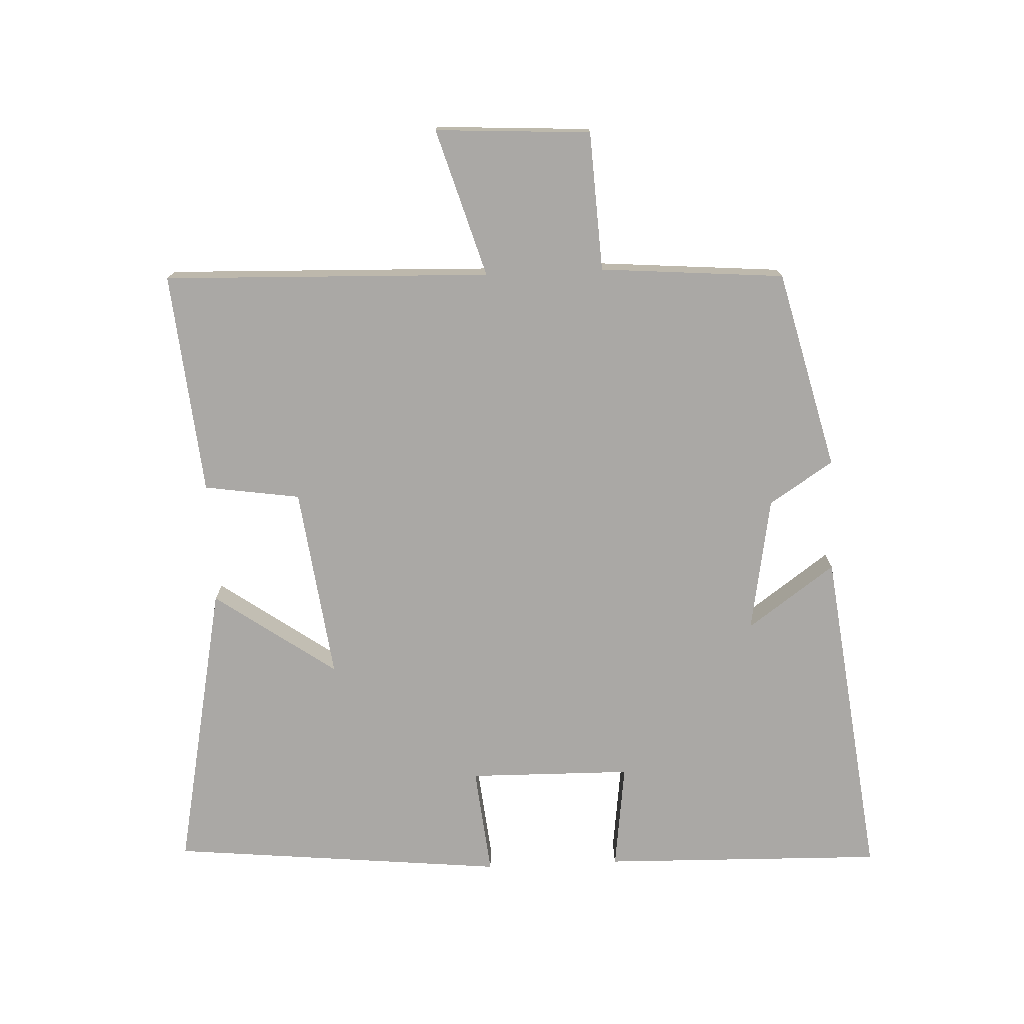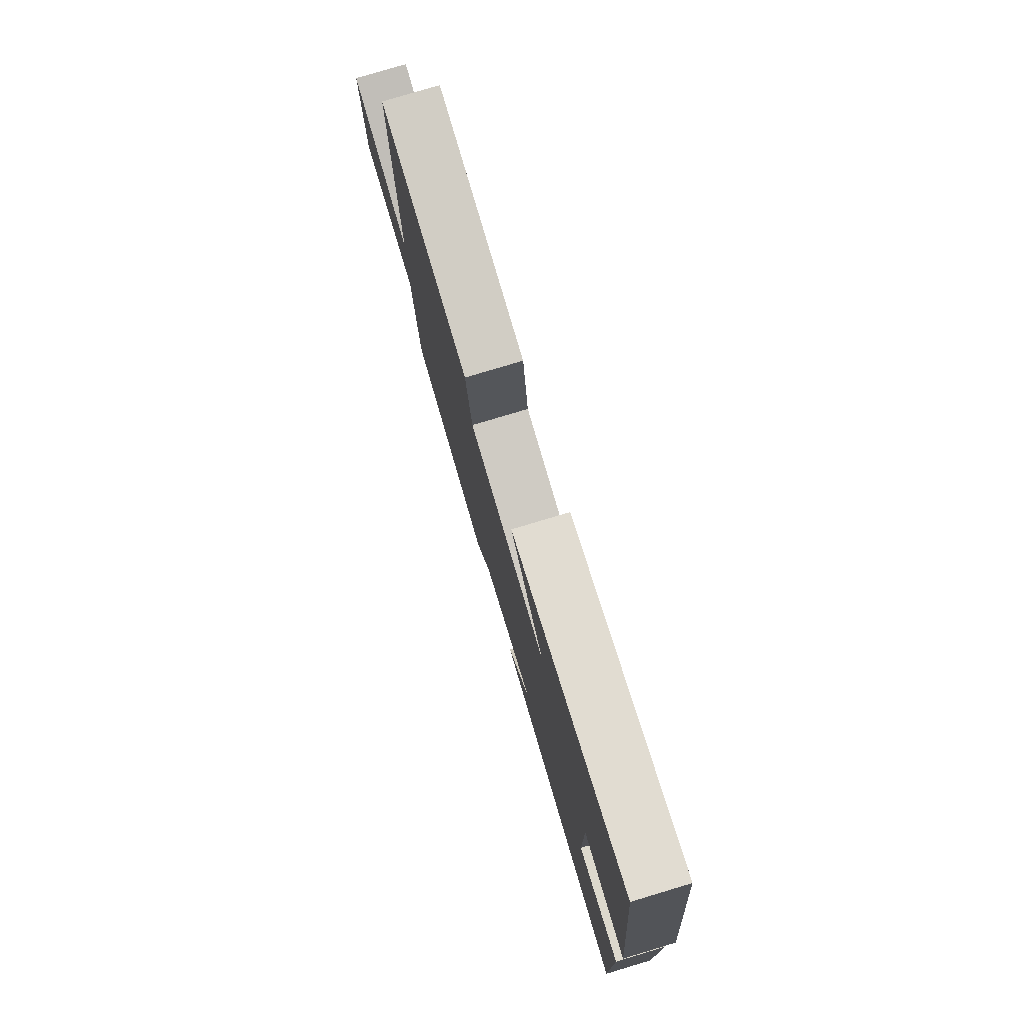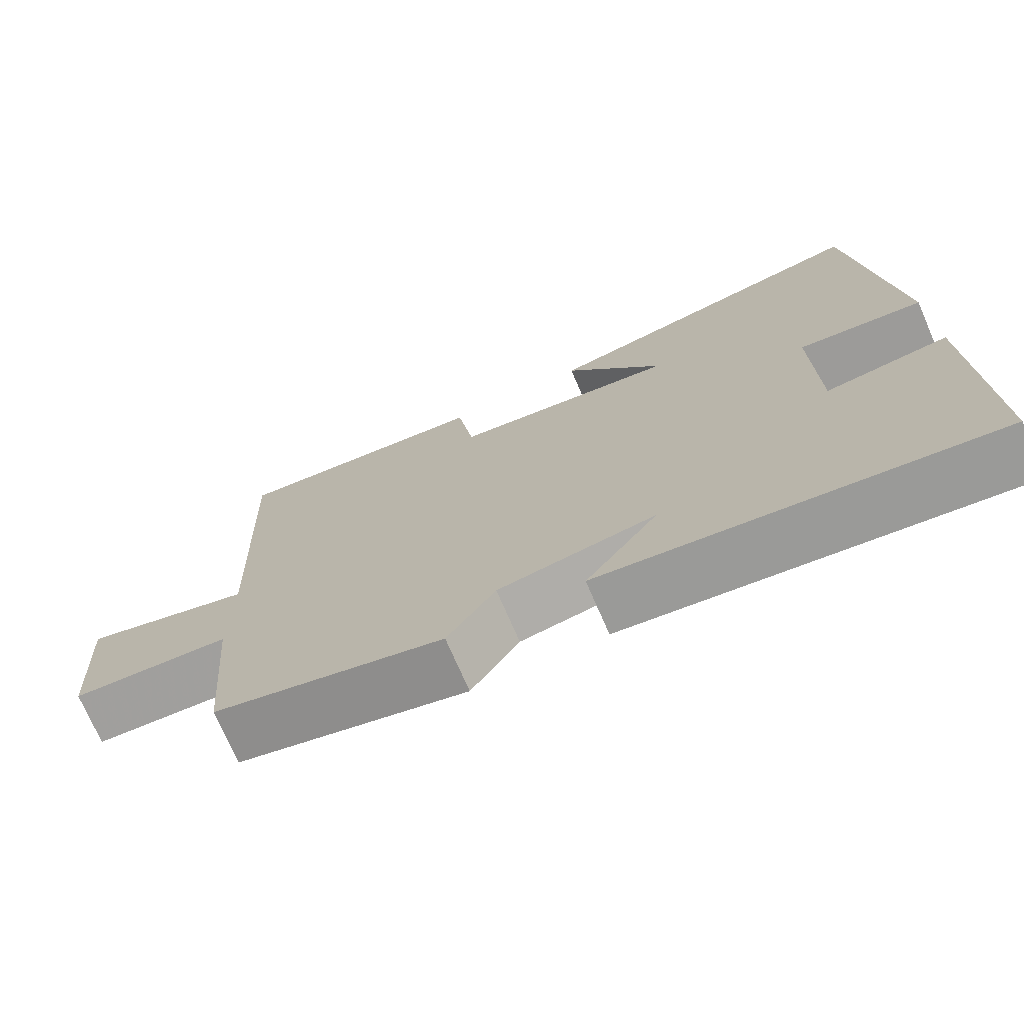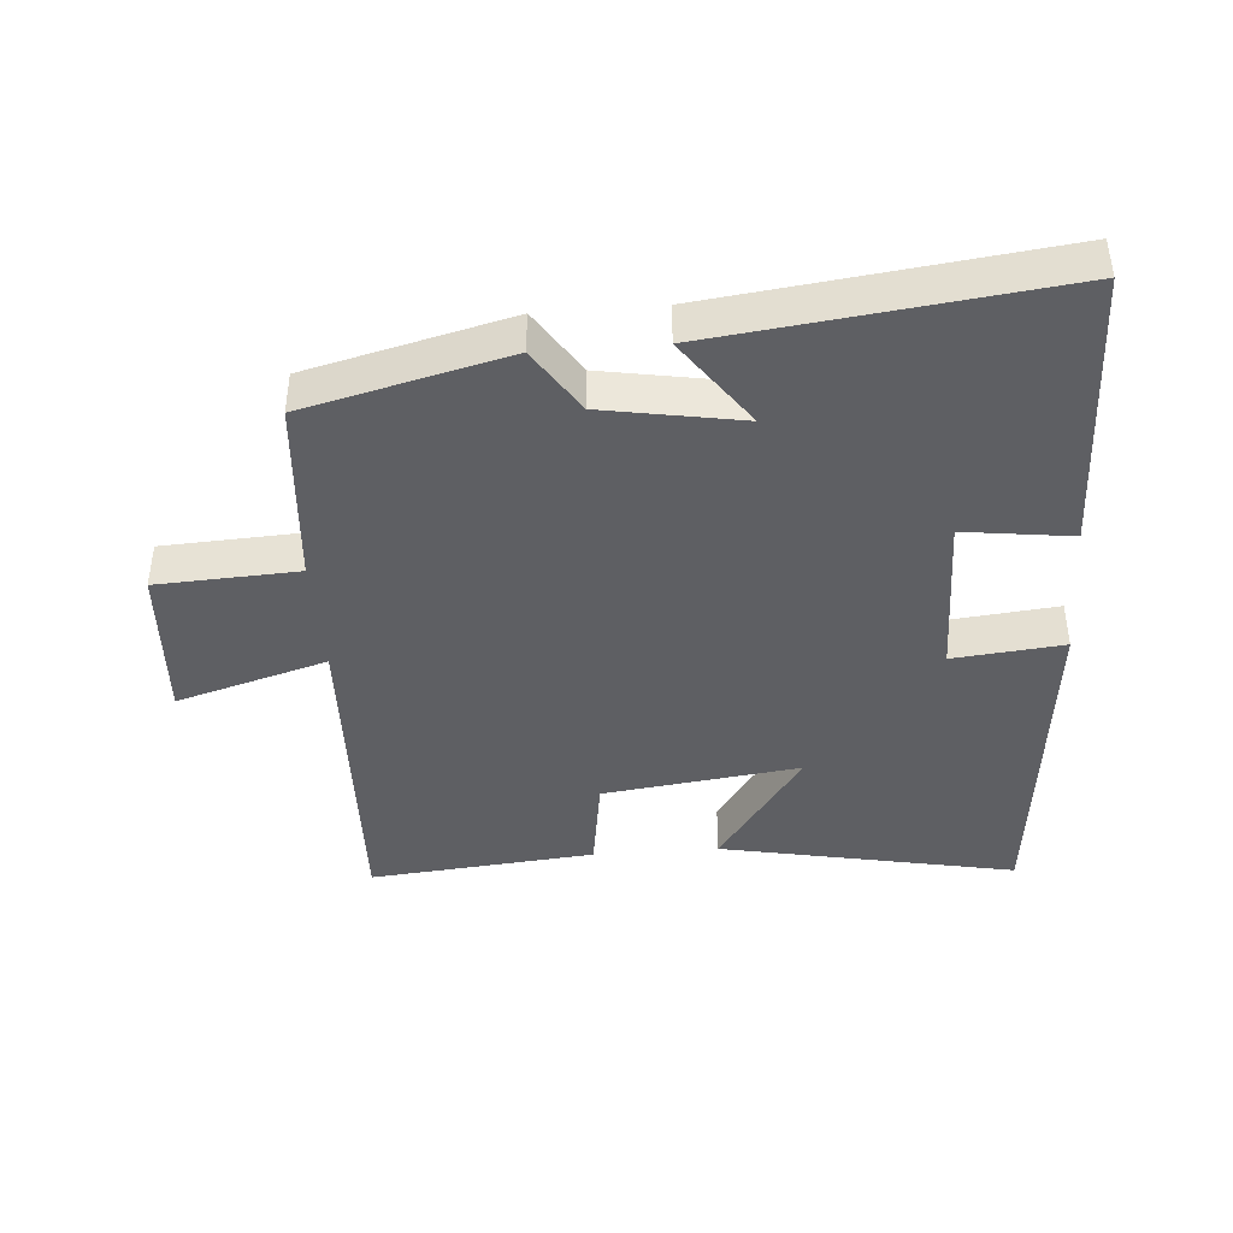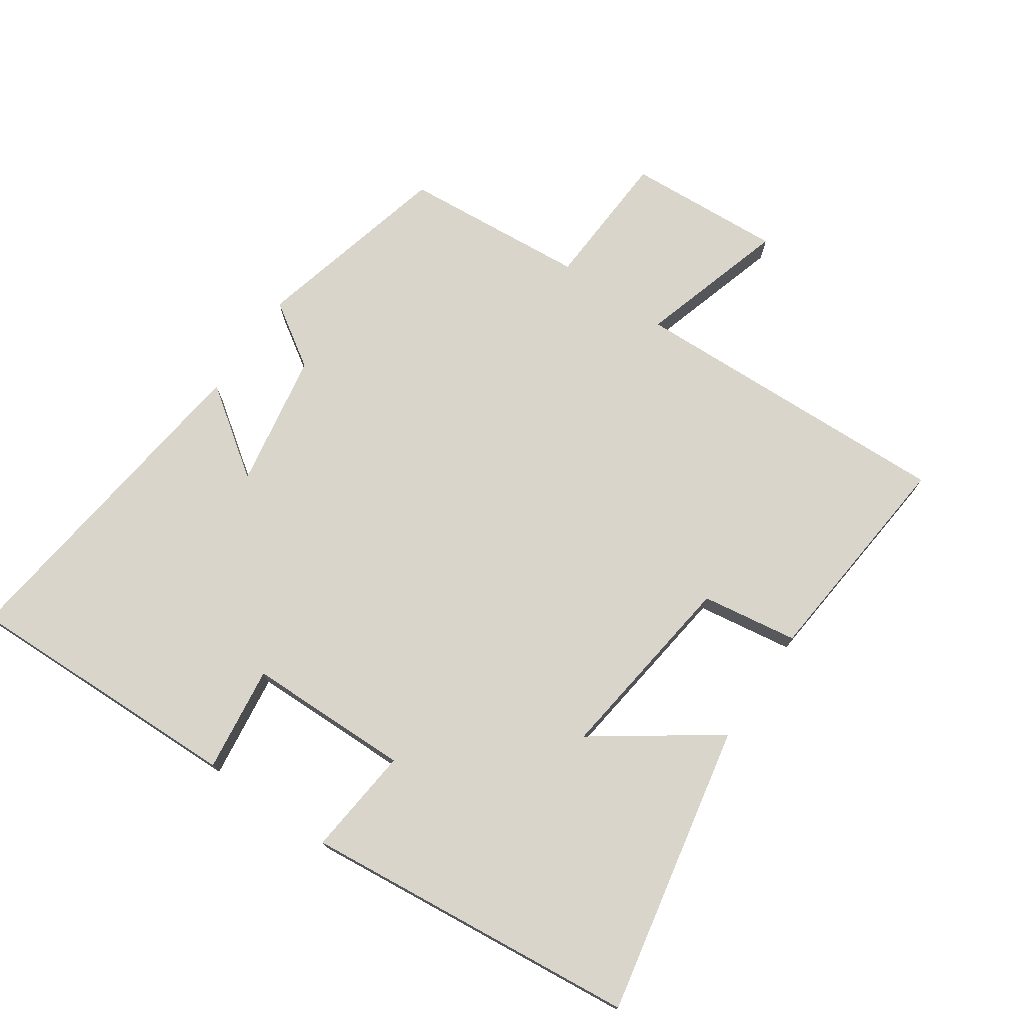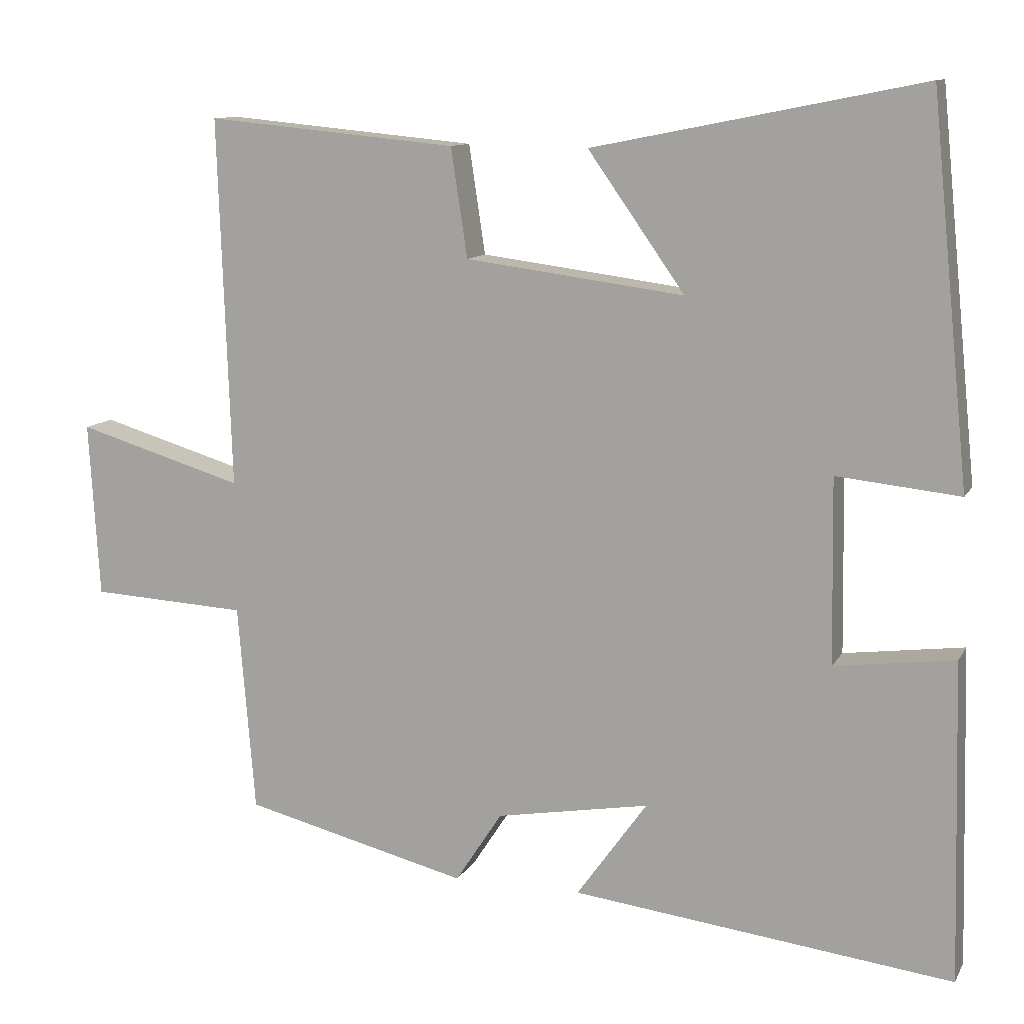
<metadata>
{"format":"obj","ext":"obj","renderer":"f3d","projection":"perspective","resolution":1024,"background":"white","views":[{"elev":-75.1,"azim":92.6,"up":"+Y"},{"elev":78.5,"azim":-106.7,"up":"+Z"},{"elev":-73.1,"azim":-156.6,"up":"+Z"},{"elev":-42.0,"azim":-175.6,"up":"+Y"},{"elev":74.5,"azim":-55.5,"up":"+Y"},{"elev":11.1,"azim":-161.2,"up":"+Z"}]}
</metadata>
<code>
v 0.477 0.07 -0.425
v 0.175 0.07 -0.5
v 0.112 0.07 -0.403
v -0.094 0.07 -0.367
v 0.001 0.07 -0.5
v -0.511 0.07 -0.562
v -0.5 0.07 -0.133
v -0.339 0.07 -0.154
v -0.335 0.07 0.094
v -0.5 0.07 0.077
v -0.448 0.07 0.588
v -0.007 0.07 0.5
v -0.137 0.07 0.316
v 0.157 0.07 0.354
v 0.179 0.07 0.5
v 0.517 0.07 0.532
v 0.5 0.07 0.035
v 0.725 0.07 0.102
v 0.711 0.07 -0.134
v 0.5 0.07 -0.145
v 0.477 0 -0.425
v 0.175 0 -0.5
v 0.112 0 -0.403
v -0.094 0 -0.367
v 0.001 0 -0.5
v -0.511 0 -0.562
v -0.5 0 -0.133
v -0.339 0 -0.154
v -0.335 0 0.094
v -0.5 0 0.077
v -0.448 0 0.588
v -0.007 0 0.5
v -0.137 0 0.316
v 0.157 0 0.354
v 0.179 0 0.5
v 0.517 0 0.532
v 0.5 0 0.035
v 0.725 0 0.102
v 0.711 0 -0.134
v 0.5 0 -0.145
f 17 18 19 20
f 17 20 1 2
f 14 15 16 17
f 13 14 17 2
f 10 11 12 13
f 9 10 13
f 8 9 13
f 5 6 7 8
f 4 5 8
f 3 4 8 13
f 2 3 13
f 40 39 38 37
f 22 21 40 37
f 37 36 35 34
f 22 37 34 33
f 33 32 31 30
f 33 30 29
f 33 29 28
f 28 27 26 25
f 28 25 24
f 33 28 24 23
f 33 23 22
f 1 21 22 2
f 2 22 23 3
f 3 23 24 4
f 4 24 25 5
f 5 25 26 6
f 6 26 27 7
f 7 27 28 8
f 8 28 29 9
f 9 29 30 10
f 10 30 31 11
f 11 31 32 12
f 12 32 33 13
f 13 33 34 14
f 14 34 35 15
f 15 35 36 16
f 16 36 37 17
f 17 37 38 18
f 18 38 39 19
f 19 39 40 20
f 20 40 21 1

</code>
